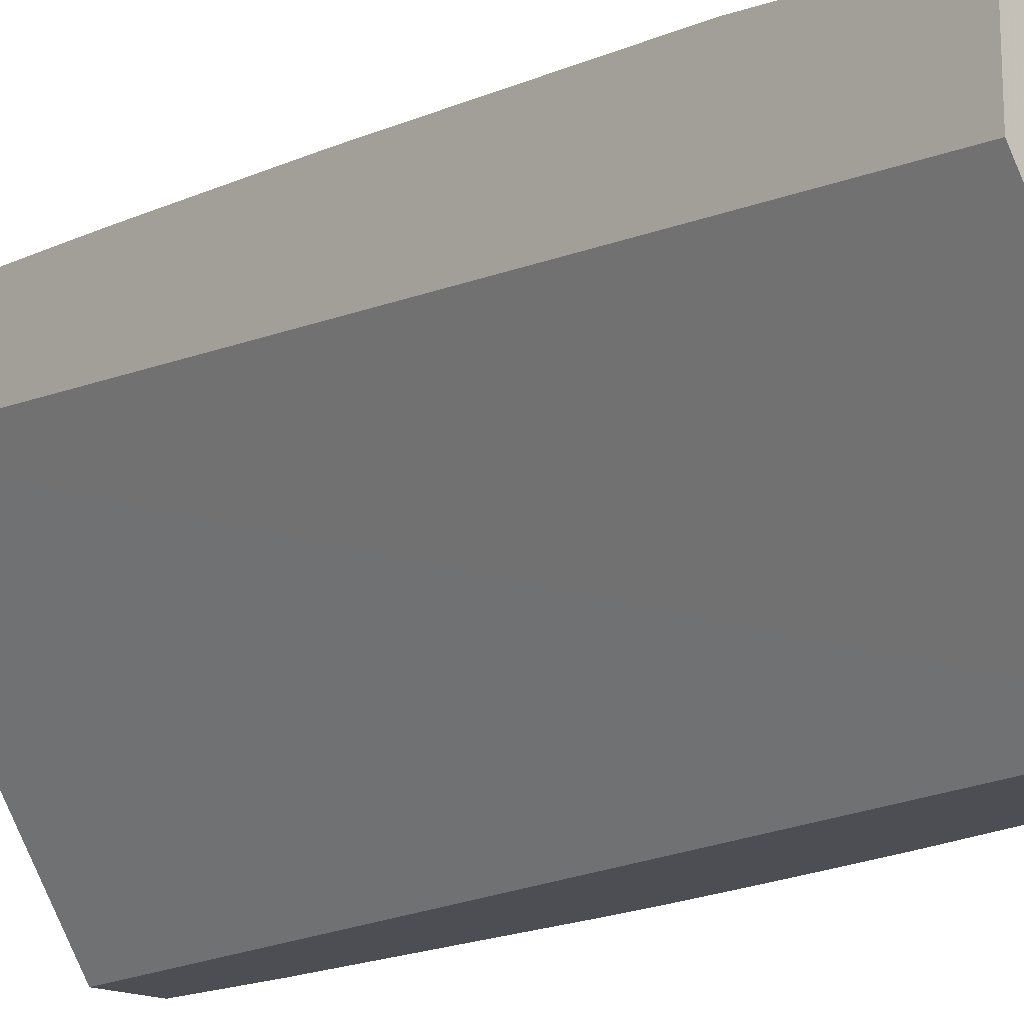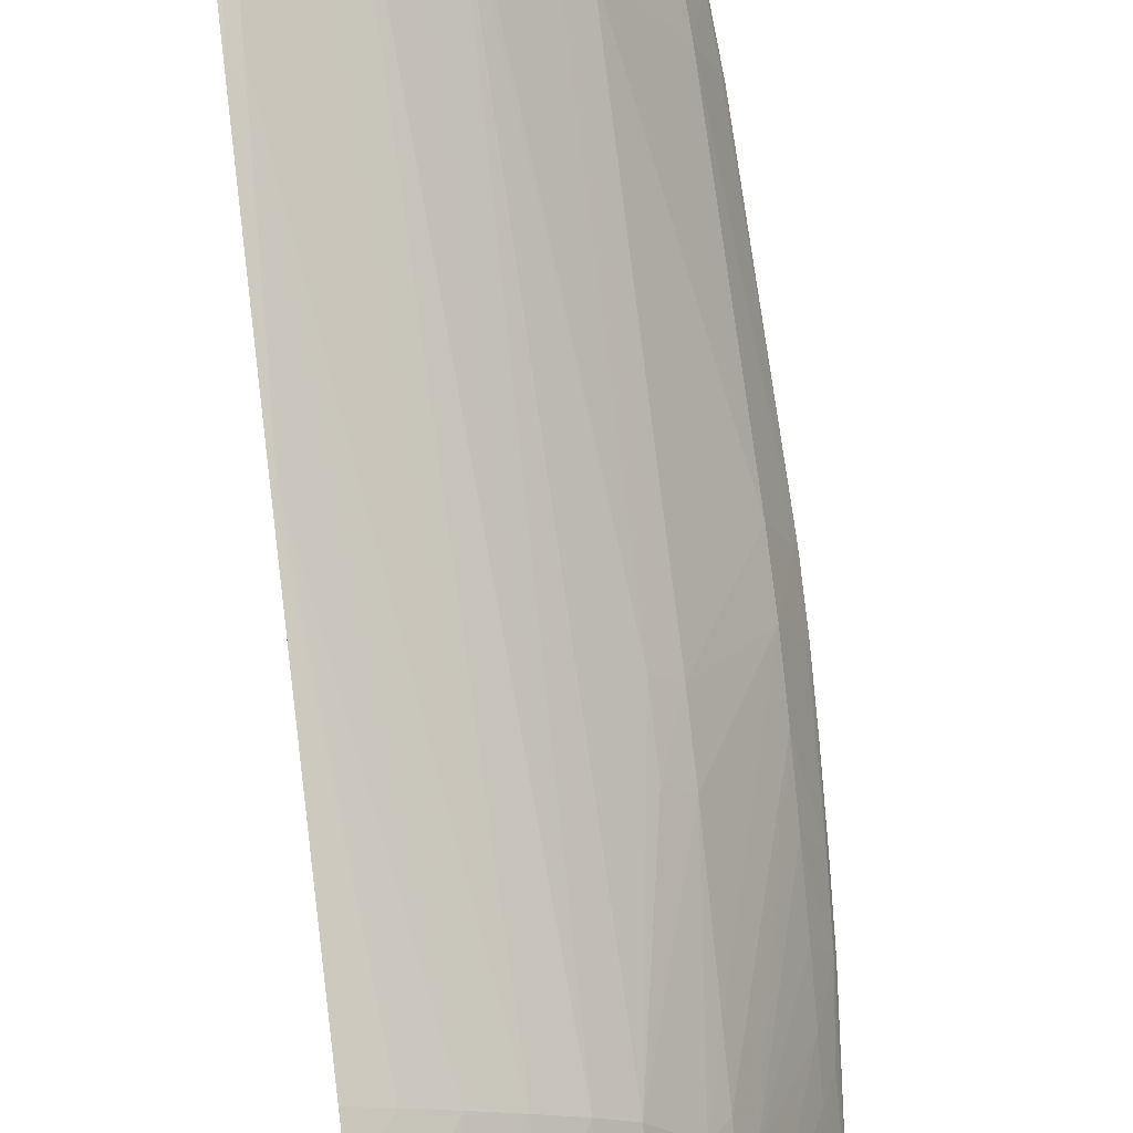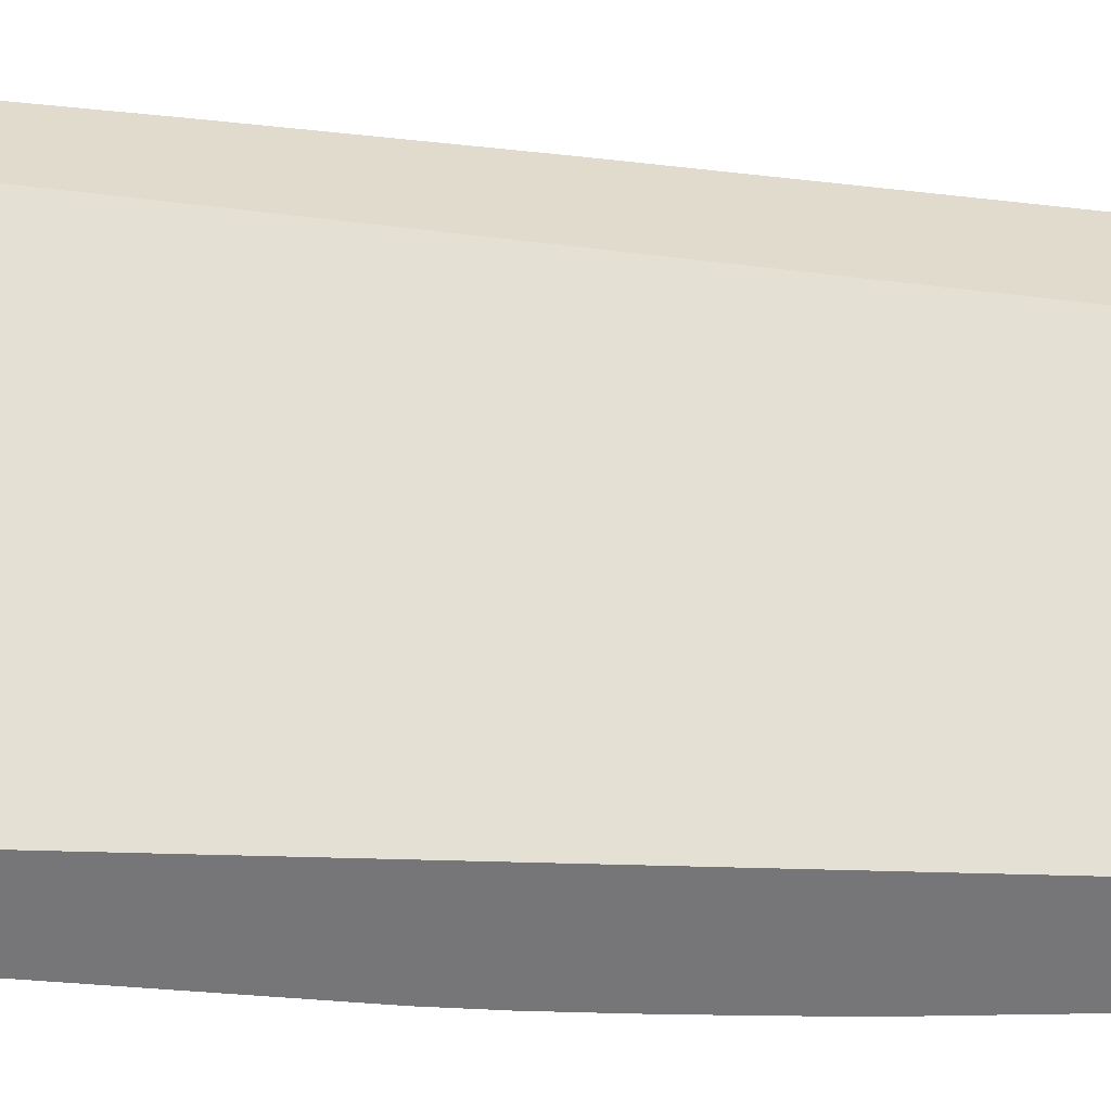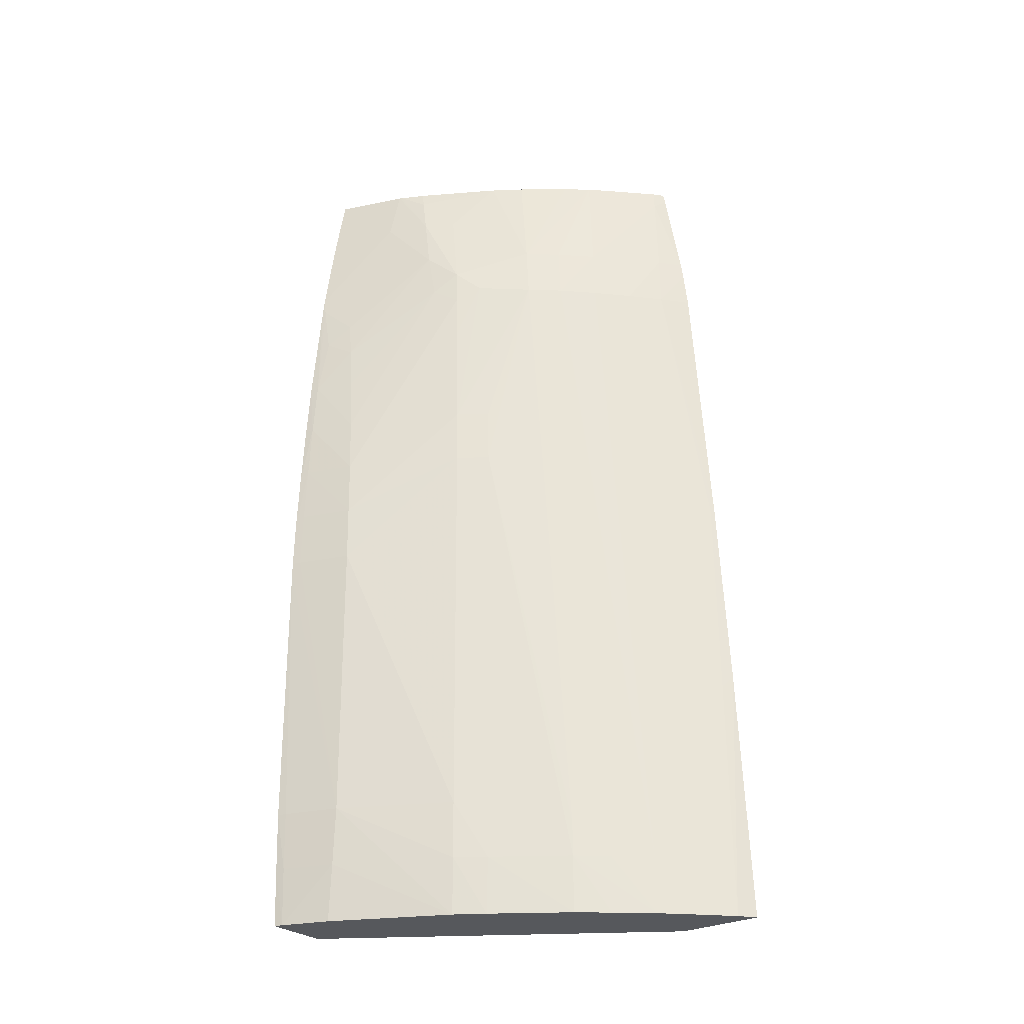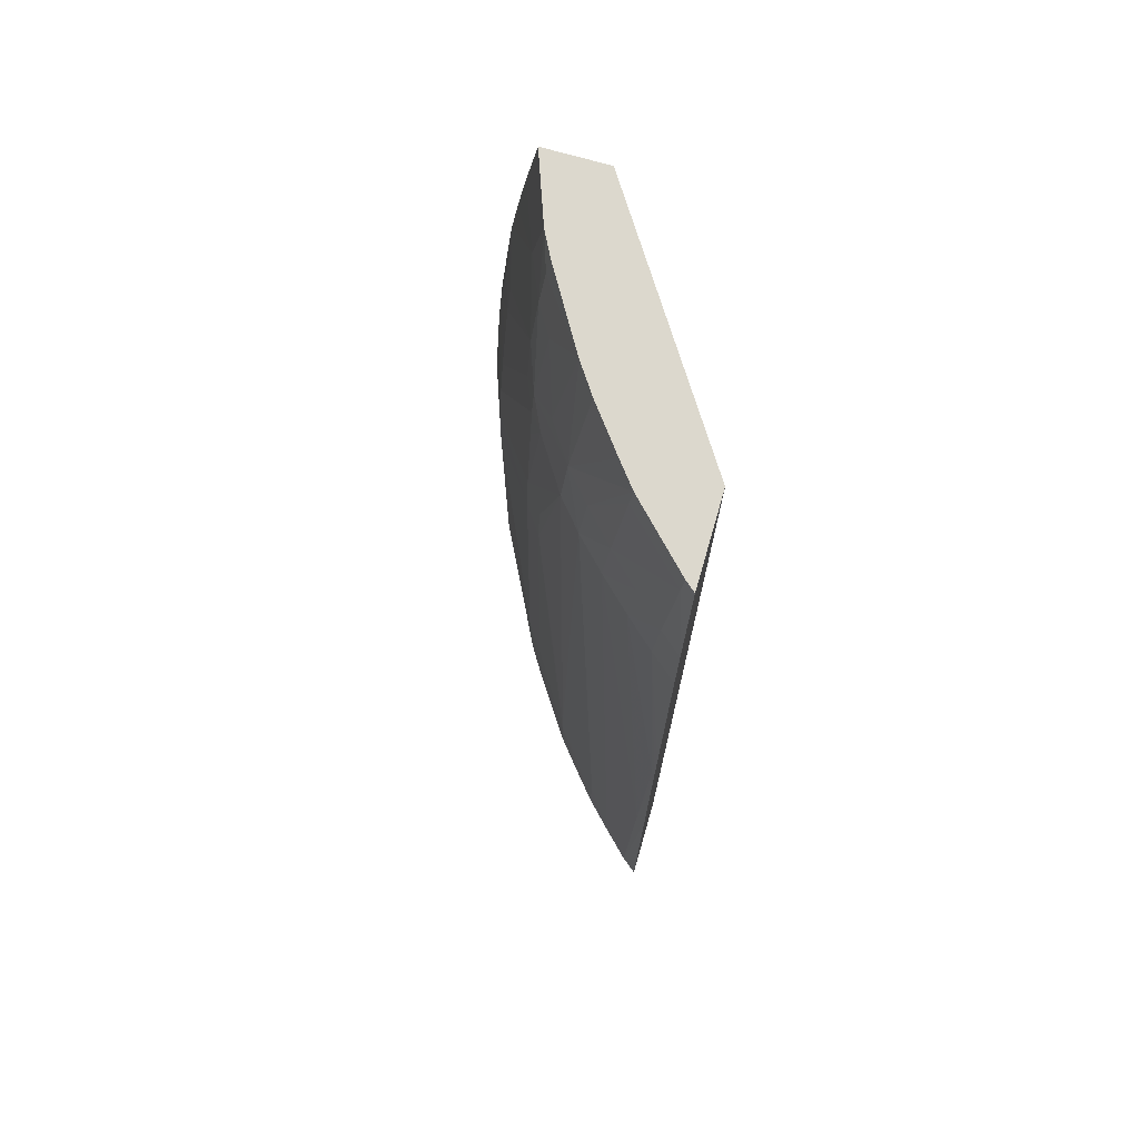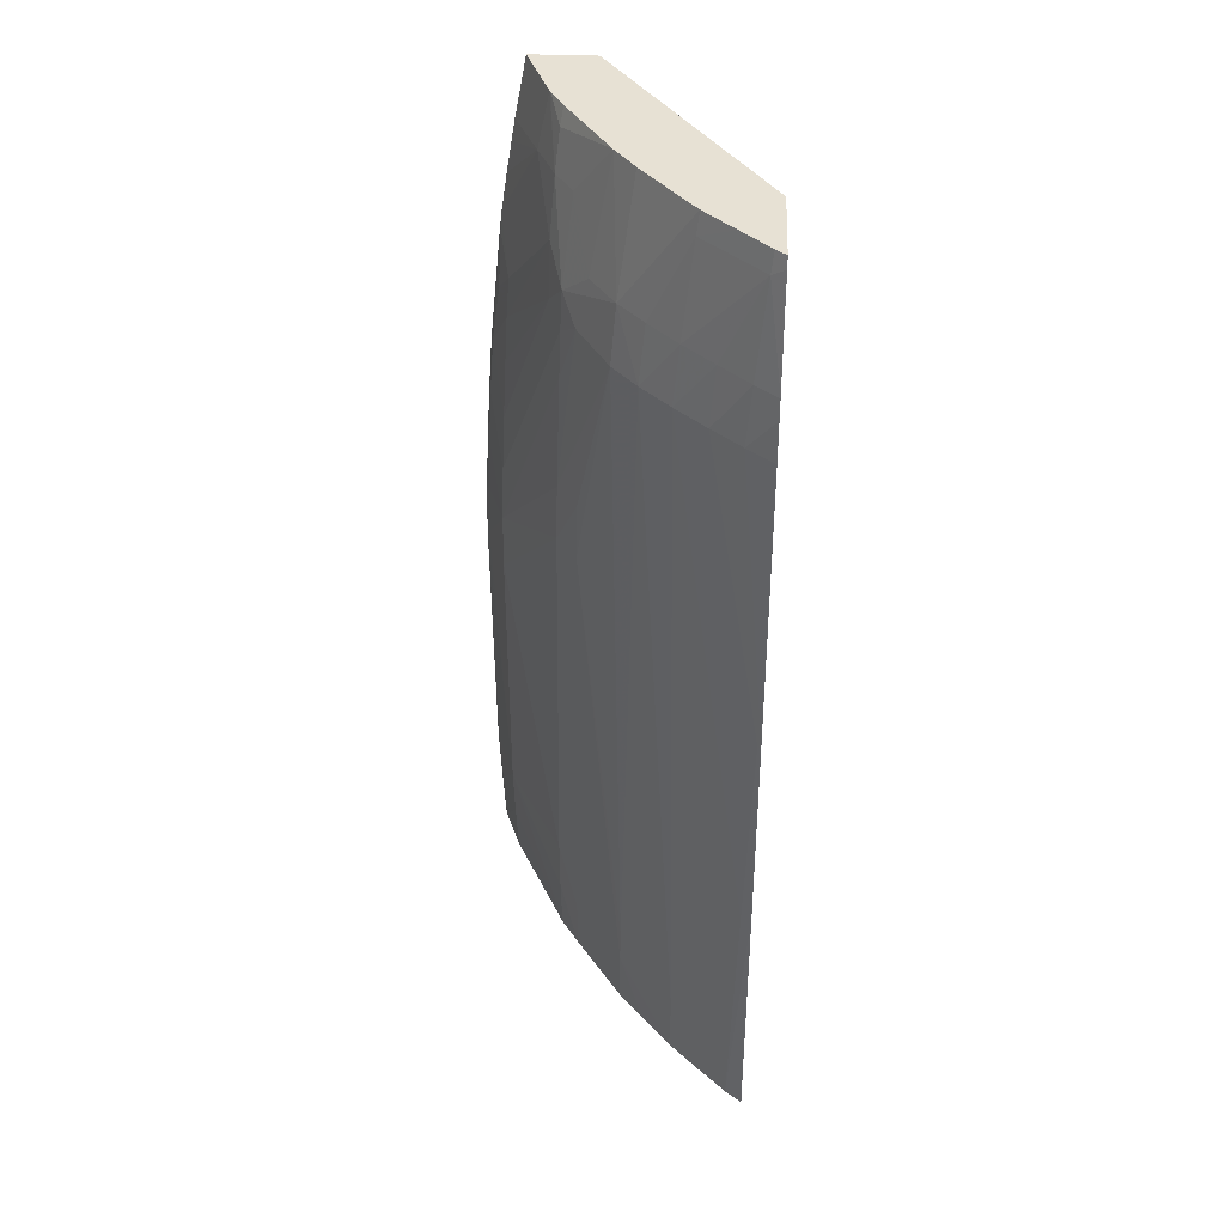
<metadata>
{"format":"obj","ext":"obj","renderer":"f3d","projection":"perspective","resolution":1024,"background":"white","views":[{"elev":-17.3,"azim":136.1,"up":"+Z"},{"elev":71.8,"azim":172.9,"up":"+Z"},{"elev":-56.9,"azim":85.3,"up":"+Z"},{"elev":-27.8,"azim":-52.3,"up":"+Y"},{"elev":72.4,"azim":16.1,"up":"+Y"},{"elev":39.6,"azim":2.7,"up":"+Y"}]}
</metadata>
<code>
v -0.06593 0.05184 0.04948
v -0.06619 0.05184 0.04927
v -0.06593 0.05184 0.04805
v -0.06593 0.05617 0.0493
v -0.06667 0.05184 0.0488
v -0.06609 0.05595 0.04917
v -0.06935 0.05184 0.04279
v -0.06856 0.06721 0.04279
v -0.06593 0.06721 0.04685
v -0.06593 0.05952 0.04912
v -0.06714 0.05279 0.0483
v -0.06715 0.05184 0.04832
v -0.06734 0.06433 0.04753
v -0.06598 0.05952 0.04907
v -0.06683 0.06433 0.04801
v -0.0704 0.05184 0.04279
v -0.06963 0.06721 0.04279
v -0.06593 0.06721 0.04834
v -0.06593 0.06433 0.0488
v -0.06594 0.06049 0.04904
v -0.06635 0.06433 0.04844
v -0.06762 0.05279 0.04775
v -0.06782 0.06433 0.04704
v -0.06763 0.05184 0.04775
v -0.06803 0.05279 0.04727
v -0.06676 0.0653 0.04793
v -0.06725 0.0653 0.04745
v -0.06627 0.0653 0.04838
v -0.07037 0.05184 0.04293
v -0.07044 0.05279 0.04279
v -0.06958 0.06721 0.04293
v -0.06982 0.06619 0.04279
v -0.06609 0.06721 0.04821
v -0.06593 0.06702 0.04838
v -0.06593 0.06498 0.04872
v -0.06803 0.05337 0.04726
v -0.06773 0.0653 0.04693
v -0.06815 0.0653 0.04645
v -0.06823 0.06433 0.04656
v -0.06803 0.05184 0.04727
v -0.06884 0.05375 0.04611
v -0.06917 0.05375 0.04563
v -0.06884 0.05279 0.04611
v -0.06878 0.06049 0.04601
v -0.06613 0.06686 0.04825
v -0.06708 0.06684 0.04728
v -0.06593 0.0653 0.04868
v -0.07008 0.05184 0.04371
v -0.07011 0.05279 0.04378
v -0.07041 0.05279 0.04293
v -0.07048 0.05375 0.04279
v -0.06921 0.06721 0.04394
v -0.06988 0.06582 0.04279
v -0.0694 0.06626 0.04389
v -0.06655 0.06721 0.04774
v -0.06704 0.06721 0.04724
v -0.06857 0.0653 0.04582
v -0.06898 0.0648 0.04534
v -0.06876 0.06442 0.04575
v -0.06735 0.06721 0.04685
v -0.0679 0.06721 0.04613
v -0.06823 0.06721 0.04565
v -0.06909 0.06145 0.04551
v -0.06876 0.06145 0.04599
v -0.06884 0.05184 0.04609
v -0.06911 0.06049 0.04553
v -0.07014 0.05856 0.04381
v -0.07013 0.05375 0.04383
v -0.06916 0.05279 0.04563
v -0.06914 0.05184 0.04561
v -0.07044 0.05375 0.04293
v -0.07051 0.0584 0.04279
v -0.06919 0.06721 0.04398
v -0.06911 0.06626 0.0446
v -0.06997 0.0653 0.04279
v -0.06918 0.0653 0.04477
v -0.07007 0.06464 0.04279
v -0.06994 0.06383 0.04341
v -0.06881 0.06626 0.04508
v -0.06823 0.06721 0.04564
v -0.0692 0.06442 0.04495
v -0.06901 0.06416 0.04538
v -0.06903 0.06337 0.04542
v -0.07013 0.05952 0.04378
v -0.07046 0.05856 0.04293
v -0.07051 0.05856 0.04279
v -0.06903 0.06692 0.04446
v -0.06898 0.06721 0.04439
v -0.06998 0.06319 0.04349
v -0.07011 0.06433 0.04279
v -0.07009 0.06433 0.04285
v -0.07013 0.06346 0.04302
v -0.07002 0.06241 0.04357
v -0.07006 0.06145 0.04366
v -0.0701 0.06049 0.04374
v -0.07044 0.05952 0.04293
v -0.07039 0.06049 0.04293
v -0.07049 0.05936 0.04279
v -0.07027 0.06241 0.04293
v -0.0703 0.06241 0.04279
v -0.07034 0.06145 0.04293
v -0.07044 0.06036 0.04279
v -0.07037 0.06145 0.04279
f 1 2 5
f 1 5 12
f 1 12 24
f 1 24 40
f 1 40 65
f 1 65 70
f 1 70 48
f 1 48 29
f 1 29 16
f 1 16 7
f 1 7 3
f 1 3 9
f 1 9 18
f 1 18 34
f 1 34 47
f 1 47 35
f 1 35 19
f 1 19 10
f 1 10 4
f 1 4 2
f 2 4 6
f 2 6 5
f 3 7 8
f 3 8 9
f 4 10 6
f 5 11 12
f 5 6 13
f 5 13 11
f 6 10 14
f 6 14 15
f 6 15 13
f 7 16 30
f 7 30 51
f 7 51 72
f 7 72 86
f 7 86 98
f 7 98 102
f 7 102 103
f 7 103 100
f 7 100 90
f 7 90 77
f 7 77 75
f 7 75 53
f 7 53 32
f 7 32 17
f 7 17 8
f 8 17 31
f 8 31 52
f 8 52 73
f 8 73 88
f 8 88 80
f 8 80 62
f 8 62 61
f 8 61 60
f 8 60 56
f 8 56 55
f 8 55 33
f 8 33 18
f 8 18 9
f 10 19 20
f 10 20 21
f 10 21 14
f 11 22 12
f 11 13 23
f 11 23 22
f 12 22 25
f 12 25 24
f 13 15 26
f 13 26 27
f 13 27 23
f 14 21 15
f 15 21 28
f 15 28 26
f 16 29 30
f 17 32 31
f 18 33 34
f 19 35 21
f 19 21 20
f 21 35 28
f 22 23 36
f 22 36 25
f 23 27 37
f 23 37 38
f 23 38 39
f 23 39 36
f 24 25 40
f 25 41 42
f 25 42 43
f 25 43 40
f 25 36 44
f 25 44 41
f 26 28 45
f 26 45 27
f 27 45 46
f 27 46 37
f 28 35 47
f 28 47 45
f 29 48 49
f 29 49 50
f 29 50 30
f 30 50 51
f 31 32 52
f 32 53 54
f 32 54 52
f 33 55 46
f 33 46 45
f 33 45 34
f 34 45 47
f 36 39 44
f 37 46 56
f 37 56 38
f 38 57 58
f 38 58 59
f 38 59 39
f 38 56 60
f 38 60 61
f 38 61 62
f 38 62 57
f 39 59 63
f 39 63 64
f 39 64 44
f 40 43 65
f 41 44 66
f 41 66 42
f 42 67 68
f 42 68 69
f 42 69 43
f 42 66 67
f 43 69 65
f 44 64 66
f 46 55 56
f 48 70 49
f 49 70 68
f 49 68 50
f 50 68 71
f 50 71 51
f 51 71 72
f 52 54 74
f 52 74 73
f 53 75 54
f 54 76 74
f 54 75 77
f 54 77 78
f 54 78 76
f 57 79 58
f 57 62 80
f 57 80 79
f 58 81 82
f 58 82 59
f 58 79 74
f 58 74 76
f 58 76 81
f 59 82 83
f 59 83 63
f 63 66 64
f 63 83 84
f 63 84 66
f 65 69 70
f 66 84 67
f 67 84 85
f 67 85 68
f 68 70 69
f 68 85 72
f 68 72 71
f 72 85 86
f 73 74 87
f 73 87 88
f 74 79 80
f 74 80 87
f 76 78 89
f 76 89 81
f 77 90 91
f 77 91 78
f 78 92 89
f 78 91 92
f 80 88 87
f 81 89 93
f 81 93 94
f 81 94 95
f 81 95 82
f 82 95 84
f 82 84 83
f 84 96 85
f 84 95 97
f 84 97 96
f 85 96 98
f 85 98 86
f 89 92 99
f 89 99 93
f 90 100 99
f 90 99 91
f 91 99 92
f 93 99 94
f 94 99 101
f 94 101 95
f 95 101 97
f 96 97 98
f 97 101 102
f 97 102 98
f 99 100 101
f 100 103 101
f 101 103 102

</code>
